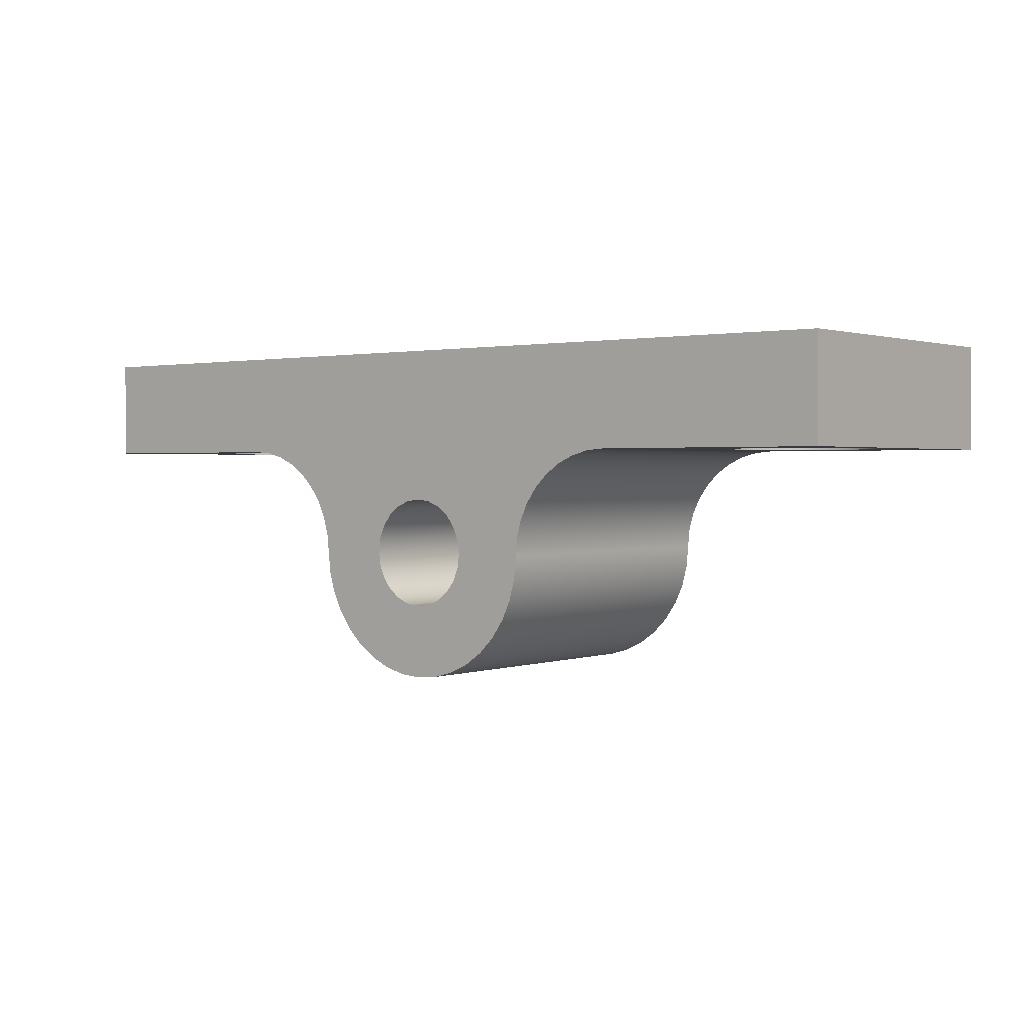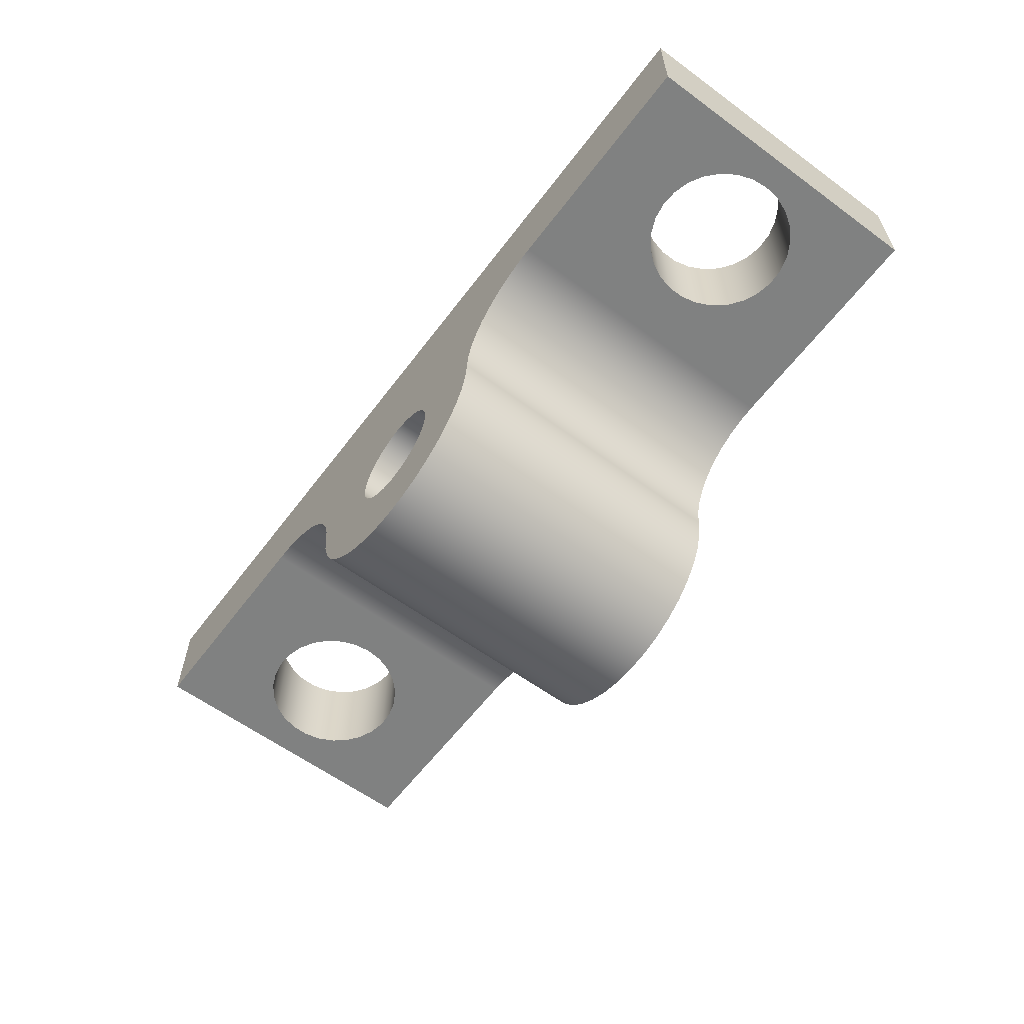
<metadata>
{"format":"obj","ext":"obj","renderer":"f3d","projection":"perspective","resolution":1024,"background":"white","views":[{"elev":1.2,"azim":38.8,"up":"+Z"},{"elev":-60.3,"azim":53.1,"up":"+Z"}]}
</metadata>
<code>
v 0.6718 0.2388 0
v 0.6688 0.2648 0
v 0.6598 0.2895 0
v 0.6454 0.3114 0
v 0.6263 0.3294 0
v 0.6036 0.3425 0
v 0.5784 0.3501 0
v 0.5522 0.3516 0
v 0.5264 0.347 0
v 0.5023 0.3366 0
v 0.4812 0.321 0
v 0.4644 0.3009 0
v 0.4526 0.2774 0
v 0.4465 0.2519 0
v 0.4465 0.2256 0
v 0.4526 0.2001 0
v 0.4644 0.1766 0
v 0.4812 0.1565 0
v 0.5023 0.1409 0
v 0.5264 0.1305 0
v 0.5522 0.1259 0
v 0.5784 0.1274 0
v 0.6036 0.135 0
v 0.6263 0.1481 0
v 0.6454 0.1661 0
v 0.6598 0.188 0
v 0.6688 0.2127 0
v 0.6718 0.2388 -0.1575
v 0.6688 0.2127 -0.1575
v 0.6598 0.188 -0.1575
v 0.6454 0.1661 -0.1575
v 0.6263 0.1481 -0.1575
v 0.6036 0.135 -0.1575
v 0.5784 0.1274 -0.1575
v 0.5522 0.1259 -0.1575
v 0.5264 0.1305 -0.1575
v 0.5023 0.1409 -0.1575
v 0.4812 0.1565 -0.1575
v 0.4644 0.1766 -0.1575
v 0.4526 0.2001 -0.1575
v 0.4465 0.2256 -0.1575
v 0.4465 0.2519 -0.1575
v 0.4526 0.2774 -0.1575
v 0.4644 0.3009 -0.1575
v 0.4812 0.321 -0.1575
v 0.5023 0.3366 -0.1575
v 0.5264 0.347 -0.1575
v 0.5522 0.3516 -0.1575
v 0.5784 0.3501 -0.1575
v 0.6036 0.3425 -0.1575
v 0.6263 0.3294 -0.1575
v 0.6454 0.3114 -0.1575
v 0.6598 0.2895 -0.1575
v 0.6688 0.2648 -0.1575
v 0.6718 0.2388 0
v 0.6718 0.2388 -0.1575
v -0.4382 0.2388 0
v -0.4412 0.2127 0
v -0.4502 0.188 0
v -0.4646 0.1661 0
v -0.4837 0.1481 0
v -0.5064 0.135 0
v -0.5316 0.1274 0
v -0.5578 0.1259 0
v -0.5836 0.1305 0
v -0.6077 0.1409 0
v -0.6287 0.1565 0
v -0.6456 0.1766 0
v -0.6574 0.2001 0
v -0.6634 0.2256 0
v -0.6634 0.2519 0
v -0.6574 0.2774 0
v -0.6456 0.3009 0
v -0.6287 0.321 0
v -0.6077 0.3366 0
v -0.5836 0.347 0
v -0.5578 0.3516 0
v -0.5316 0.3501 0
v -0.5064 0.3425 0
v -0.4837 0.3294 0
v -0.4646 0.3114 0
v -0.4502 0.2895 0
v -0.4412 0.2648 0
v 0.6718 0.2388 0
v 0.6688 0.2127 0
v 0.6598 0.188 0
v 0.6454 0.1661 0
v 0.6263 0.1481 0
v 0.6036 0.135 0
v 0.5784 0.1274 0
v 0.5522 0.1259 0
v 0.5264 0.1305 0
v 0.5023 0.1409 0
v 0.4812 0.1565 0
v 0.4644 0.1766 0
v 0.4526 0.2001 0
v 0.4465 0.2256 0
v 0.4465 0.2519 0
v 0.4526 0.2774 0
v 0.4644 0.3009 0
v 0.4812 0.321 0
v 0.5023 0.3366 0
v 0.5264 0.347 0
v 0.5522 0.3516 0
v 0.5784 0.3501 0
v 0.6036 0.3425 0
v 0.6263 0.3294 0
v 0.6454 0.3114 0
v 0.6598 0.2895 0
v 0.6688 0.2648 0
v -0.7163 0 0
v 0.7163 0 0
v 0.7163 0.475 0
v -0.7163 0.475 0
v -0.08471 0.475 -0.32
v -0.08182 0.475 -0.342
v -0.07336 0.475 -0.3624
v -0.0599 0.475 -0.3799
v -0.04235 0.475 -0.3934
v -0.02192 0.475 -0.4019
v 5.187e-18 0.475 -0.4047
v 0.02192 0.475 -0.4019
v 0.04235 0.475 -0.3934
v 0.0599 0.475 -0.3799
v 0.07336 0.475 -0.3624
v 0.08182 0.475 -0.342
v 0.08471 0.475 -0.32
v 0.08182 0.475 -0.2981
v 0.07336 0.475 -0.2777
v 0.0599 0.475 -0.2601
v 0.04235 0.475 -0.2467
v 0.02192 0.475 -0.2382
v 5.187e-18 0.475 -0.2353
v -0.02192 0.475 -0.2382
v -0.04235 0.475 -0.2467
v -0.0599 0.475 -0.2601
v -0.07336 0.475 -0.2777
v -0.08182 0.475 -0.2981
v -0.3672 0.475 -0.1575
v -0.7163 0.475 -0.1575
v -0.7163 0.475 0
v 0.7163 0.475 0
v 0.7163 0.475 -0.1575
v 0.361 0.475 -0.1575
v 0.3327 0.475 -0.16
v 0.3053 0.475 -0.1673
v 0.2796 0.475 -0.1793
v 0.2564 0.475 -0.1955
v 0.2363 0.475 -0.2156
v 0.22 0.475 -0.2388
v 0.208 0.475 -0.2646
v 0.2006 0.475 -0.292
v 0.1981 0.475 -0.3202
v 0.1951 0.475 -0.3544
v 0.1863 0.475 -0.3876
v 0.1718 0.475 -0.4187
v 0.1522 0.475 -0.4469
v 0.128 0.475 -0.4713
v 0.09998 0.475 -0.4911
v 0.06895 0.475 -0.5058
v 0.03586 0.475 -0.5149
v 0.001684 0.475 -0.5182
v -0.03254 0.475 -0.5155
v -0.06578 0.475 -0.5069
v -0.09706 0.475 -0.4928
v -0.1254 0.475 -0.4734
v -0.15 0.475 -0.4495
v -0.1701 0.475 -0.4216
v -0.1851 0.475 -0.3907
v -0.1945 0.475 -0.3577
v -0.1981 0.475 -0.3236
v -0.2011 0.475 -0.2946
v -0.2091 0.475 -0.2666
v -0.2217 0.475 -0.2403
v -0.2387 0.475 -0.2166
v -0.2595 0.475 -0.1962
v -0.2835 0.475 -0.1796
v -0.31 0.475 -0.1675
v -0.3382 0.475 -0.16
v 0.6718 0.2388 -0.1575
v 0.6688 0.2648 -0.1575
v 0.6598 0.2895 -0.1575
v 0.6454 0.3114 -0.1575
v 0.6263 0.3294 -0.1575
v 0.6036 0.3425 -0.1575
v 0.5784 0.3501 -0.1575
v 0.5522 0.3516 -0.1575
v 0.5264 0.347 -0.1575
v 0.5023 0.3366 -0.1575
v 0.4812 0.321 -0.1575
v 0.4644 0.3009 -0.1575
v 0.4526 0.2774 -0.1575
v 0.4465 0.2519 -0.1575
v 0.4465 0.2256 -0.1575
v 0.4526 0.2001 -0.1575
v 0.4644 0.1766 -0.1575
v 0.4812 0.1565 -0.1575
v 0.5023 0.1409 -0.1575
v 0.5264 0.1305 -0.1575
v 0.5522 0.1259 -0.1575
v 0.5784 0.1274 -0.1575
v 0.6036 0.135 -0.1575
v 0.6263 0.1481 -0.1575
v 0.6454 0.1661 -0.1575
v 0.6598 0.188 -0.1575
v 0.6688 0.2127 -0.1575
v 0.7163 0 -0.1575
v 0.361 0 -0.1575
v 0.361 0.475 -0.1575
v 0.7163 0.475 -0.1575
v -0.08471 0 -0.32
v -0.08182 0 -0.2981
v -0.07336 0 -0.2777
v -0.0599 0 -0.2601
v -0.04235 0 -0.2467
v -0.02192 0 -0.2382
v 5.187e-18 0 -0.2353
v 0.02192 0 -0.2382
v 0.04235 0 -0.2467
v 0.0599 0 -0.2601
v 0.07336 0 -0.2777
v 0.08182 0 -0.2981
v 0.08471 0 -0.32
v 0.08182 0 -0.342
v 0.07336 0 -0.3624
v 0.0599 0 -0.3799
v 0.04235 0 -0.3934
v 0.02192 0 -0.4019
v 5.187e-18 0 -0.4047
v -0.02192 0 -0.4019
v -0.04235 0 -0.3934
v -0.0599 0 -0.3799
v -0.07336 0 -0.3624
v -0.08182 0 -0.342
v -0.7163 0 -0.1575
v -0.3672 0 -0.1575
v -0.3382 0 -0.16
v -0.31 0 -0.1675
v -0.2835 0 -0.1796
v -0.2595 0 -0.1962
v -0.2387 0 -0.2166
v -0.2217 0 -0.2403
v -0.2091 0 -0.2666
v -0.2011 0 -0.2946
v -0.1981 0 -0.3236
v -0.1945 0 -0.3577
v -0.1851 0 -0.3907
v -0.1701 0 -0.4216
v -0.15 0 -0.4495
v -0.1254 0 -0.4734
v -0.09706 0 -0.4928
v -0.06578 0 -0.5069
v -0.03254 0 -0.5155
v 0.001684 0 -0.5182
v 0.03586 0 -0.5149
v 0.06895 0 -0.5058
v 0.09998 0 -0.4911
v 0.128 0 -0.4713
v 0.1522 0 -0.4469
v 0.1718 0 -0.4187
v 0.1863 0 -0.3876
v 0.1951 0 -0.3544
v 0.1981 0 -0.3202
v 0.2006 0 -0.292
v 0.208 0 -0.2646
v 0.22 0 -0.2388
v 0.2363 0 -0.2156
v 0.2564 0 -0.1955
v 0.2796 0 -0.1793
v 0.3053 0 -0.1673
v 0.3327 0 -0.16
v 0.361 0 -0.1575
v 0.7163 0 -0.1575
v 0.7163 0 0
v -0.7163 0 0
v 0.7163 0 0
v 0.7163 0 -0.1575
v 0.7163 0.475 -0.1575
v 0.7163 0.475 0
v 0.1981 0 -0.3202
v 0.1951 0 -0.3544
v 0.1863 0 -0.3876
v 0.1718 0 -0.4187
v 0.1522 0 -0.4469
v 0.128 0 -0.4713
v 0.09998 0 -0.4911
v 0.06895 0 -0.5058
v 0.03586 0 -0.5149
v 0.001684 0 -0.5182
v -0.03254 0 -0.5155
v -0.06578 0 -0.5069
v -0.09706 0 -0.4928
v -0.1254 0 -0.4734
v -0.15 0 -0.4495
v -0.1701 0 -0.4216
v -0.1851 0 -0.3907
v -0.1945 0 -0.3577
v -0.1981 0 -0.3236
v -0.1981 0.475 -0.3236
v -0.1945 0.475 -0.3577
v -0.1851 0.475 -0.3907
v -0.1701 0.475 -0.4216
v -0.15 0.475 -0.4495
v -0.1254 0.475 -0.4734
v -0.09706 0.475 -0.4928
v -0.06578 0.475 -0.5069
v -0.03254 0.475 -0.5155
v 0.001684 0.475 -0.5182
v 0.03586 0.475 -0.5149
v 0.06895 0.475 -0.5058
v 0.09998 0.475 -0.4911
v 0.128 0.475 -0.4713
v 0.1522 0.475 -0.4469
v 0.1718 0.475 -0.4187
v 0.1863 0.475 -0.3876
v 0.1951 0.475 -0.3544
v 0.1981 0.475 -0.3202
v -0.1981 0 -0.3236
v -0.2011 0 -0.2946
v -0.2091 0 -0.2666
v -0.2217 0 -0.2403
v -0.2387 0 -0.2166
v -0.2595 0 -0.1962
v -0.2835 0 -0.1796
v -0.31 0 -0.1675
v -0.3382 0 -0.16
v -0.3672 0 -0.1575
v -0.3672 0.475 -0.1575
v -0.3382 0.475 -0.16
v -0.31 0.475 -0.1675
v -0.2835 0.475 -0.1796
v -0.2595 0.475 -0.1962
v -0.2387 0.475 -0.2166
v -0.2217 0.475 -0.2403
v -0.2091 0.475 -0.2666
v -0.2011 0.475 -0.2946
v -0.1981 0.475 -0.3236
v -0.7163 0 -0.1575
v -0.7163 0 0
v -0.7163 0.475 0
v -0.7163 0.475 -0.1575
v -0.4382 0.2388 -0.1575
v -0.4412 0.2648 -0.1575
v -0.4502 0.2895 -0.1575
v -0.4646 0.3114 -0.1575
v -0.4837 0.3294 -0.1575
v -0.5064 0.3425 -0.1575
v -0.5316 0.3501 -0.1575
v -0.5578 0.3516 -0.1575
v -0.5836 0.347 -0.1575
v -0.6077 0.3366 -0.1575
v -0.6287 0.321 -0.1575
v -0.6456 0.3009 -0.1575
v -0.6574 0.2774 -0.1575
v -0.6634 0.2519 -0.1575
v -0.6634 0.2256 -0.1575
v -0.6574 0.2001 -0.1575
v -0.6456 0.1766 -0.1575
v -0.6287 0.1565 -0.1575
v -0.6077 0.1409 -0.1575
v -0.5836 0.1305 -0.1575
v -0.5578 0.1259 -0.1575
v -0.5316 0.1274 -0.1575
v -0.5064 0.135 -0.1575
v -0.4837 0.1481 -0.1575
v -0.4646 0.1661 -0.1575
v -0.4502 0.188 -0.1575
v -0.4412 0.2127 -0.1575
v -0.3672 0 -0.1575
v -0.7163 0 -0.1575
v -0.7163 0.475 -0.1575
v -0.3672 0.475 -0.1575
v 0.361 0 -0.1575
v 0.3327 0 -0.16
v 0.3053 0 -0.1673
v 0.2796 0 -0.1793
v 0.2564 0 -0.1955
v 0.2363 0 -0.2156
v 0.22 0 -0.2388
v 0.208 0 -0.2646
v 0.2006 0 -0.292
v 0.1981 0 -0.3202
v 0.1981 0.475 -0.3202
v 0.2006 0.475 -0.292
v 0.208 0.475 -0.2646
v 0.22 0.475 -0.2388
v 0.2363 0.475 -0.2156
v 0.2564 0.475 -0.1955
v 0.2796 0.475 -0.1793
v 0.3053 0.475 -0.1673
v 0.3327 0.475 -0.16
v 0.361 0.475 -0.1575
v -0.4382 0.2388 0
v -0.4412 0.2648 0
v -0.4502 0.2895 0
v -0.4646 0.3114 0
v -0.4837 0.3294 0
v -0.5064 0.3425 0
v -0.5316 0.3501 0
v -0.5578 0.3516 0
v -0.5836 0.347 0
v -0.6077 0.3366 0
v -0.6287 0.321 0
v -0.6456 0.3009 0
v -0.6574 0.2774 0
v -0.6634 0.2519 0
v -0.6634 0.2256 0
v -0.6574 0.2001 0
v -0.6456 0.1766 0
v -0.6287 0.1565 0
v -0.6077 0.1409 0
v -0.5836 0.1305 0
v -0.5578 0.1259 0
v -0.5316 0.1274 0
v -0.5064 0.135 0
v -0.4837 0.1481 0
v -0.4646 0.1661 0
v -0.4502 0.188 0
v -0.4412 0.2127 0
v -0.4382 0.2388 -0.1575
v -0.4412 0.2127 -0.1575
v -0.4502 0.188 -0.1575
v -0.4646 0.1661 -0.1575
v -0.4837 0.1481 -0.1575
v -0.5064 0.135 -0.1575
v -0.5316 0.1274 -0.1575
v -0.5578 0.1259 -0.1575
v -0.5836 0.1305 -0.1575
v -0.6077 0.1409 -0.1575
v -0.6287 0.1565 -0.1575
v -0.6456 0.1766 -0.1575
v -0.6574 0.2001 -0.1575
v -0.6634 0.2256 -0.1575
v -0.6634 0.2519 -0.1575
v -0.6574 0.2774 -0.1575
v -0.6456 0.3009 -0.1575
v -0.6287 0.321 -0.1575
v -0.6077 0.3366 -0.1575
v -0.5836 0.347 -0.1575
v -0.5578 0.3516 -0.1575
v -0.5316 0.3501 -0.1575
v -0.5064 0.3425 -0.1575
v -0.4837 0.3294 -0.1575
v -0.4646 0.3114 -0.1575
v -0.4502 0.2895 -0.1575
v -0.4412 0.2648 -0.1575
v -0.4382 0.2388 0
v -0.4382 0.2388 -0.1575
v -0.08471 0.475 -0.32
v -0.08182 0.475 -0.2981
v -0.07336 0.475 -0.2777
v -0.0599 0.475 -0.2601
v -0.04235 0.475 -0.2467
v -0.02192 0.475 -0.2382
v 5.187e-18 0.475 -0.2353
v 0.02192 0.475 -0.2382
v 0.04235 0.475 -0.2467
v 0.0599 0.475 -0.2601
v 0.07336 0.475 -0.2777
v 0.08182 0.475 -0.2981
v 0.08471 0.475 -0.32
v 0.08182 0.475 -0.342
v 0.07336 0.475 -0.3624
v 0.0599 0.475 -0.3799
v 0.04235 0.475 -0.3934
v 0.02192 0.475 -0.4019
v 5.187e-18 0.475 -0.4047
v -0.02192 0.475 -0.4019
v -0.04235 0.475 -0.3934
v -0.0599 0.475 -0.3799
v -0.07336 0.475 -0.3624
v -0.08182 0.475 -0.342
v -0.08471 0 -0.32
v -0.08182 0 -0.342
v -0.07336 0 -0.3624
v -0.0599 0 -0.3799
v -0.04235 0 -0.3934
v -0.02192 0 -0.4019
v 5.187e-18 0 -0.4047
v 0.02192 0 -0.4019
v 0.04235 0 -0.3934
v 0.0599 0 -0.3799
v 0.07336 0 -0.3624
v 0.08182 0 -0.342
v 0.08471 0 -0.32
v 0.08182 0 -0.2981
v 0.07336 0 -0.2777
v 0.0599 0 -0.2601
v 0.04235 0 -0.2467
v 0.02192 0 -0.2382
v 5.187e-18 0 -0.2353
v -0.02192 0 -0.2382
v -0.04235 0 -0.2467
v -0.0599 0 -0.2601
v -0.07336 0 -0.2777
v -0.08182 0 -0.2981
v -0.08471 0.475 -0.32
v -0.08471 0 -0.32
f 2 54 1
f 1 54 56
f 55 28 27
f 27 28 29
f 27 29 26
f 26 29 30
f 26 30 25
f 25 30 31
f 25 31 24
f 24 31 32
f 24 32 23
f 23 32 33
f 23 33 22
f 22 33 34
f 22 34 21
f 21 34 35
f 21 35 20
f 20 35 36
f 20 36 19
f 19 36 37
f 19 37 18
f 18 37 38
f 18 38 17
f 17 38 39
f 17 39 16
f 16 39 40
f 16 40 15
f 15 40 41
f 15 41 14
f 14 41 42
f 14 42 13
f 13 42 43
f 13 43 12
f 12 43 44
f 12 44 11
f 11 44 45
f 11 45 10
f 10 45 46
f 10 46 9
f 9 46 47
f 9 47 8
f 8 47 48
f 8 48 7
f 7 48 49
f 7 49 6
f 6 49 50
f 6 50 5
f 5 50 51
f 5 51 4
f 4 51 52
f 4 52 3
f 3 52 53
f 3 53 2
f 2 53 54
f 58 97 57
f 57 97 98
f 57 98 83
f 83 98 99
f 83 99 82
f 82 99 100
f 82 100 81
f 81 100 101
f 81 101 80
f 80 101 102
f 80 102 79
f 79 102 113
f 79 113 114
f 97 58 96
f 96 58 59
f 96 59 95
f 95 59 60
f 95 60 94
f 94 60 61
f 94 61 93
f 93 61 62
f 93 62 112
f 112 62 111
f 111 62 63
f 111 63 64
f 64 65 111
f 111 65 66
f 111 66 67
f 67 68 111
f 111 68 69
f 111 69 70
f 111 70 114
f 114 70 71
f 114 71 72
f 72 73 114
f 114 73 74
f 114 74 75
f 75 76 114
f 114 76 77
f 114 77 78
f 78 79 114
f 85 112 84
f 84 112 113
f 84 113 110
f 110 113 109
f 109 113 108
f 108 113 107
f 107 113 106
f 106 113 105
f 105 113 104
f 104 113 103
f 103 113 102
f 85 86 112
f 112 86 87
f 112 87 88
f 88 89 112
f 112 89 90
f 112 90 91
f 91 92 112
f 112 92 93
f 116 171 115
f 115 171 172
f 115 172 138
f 138 172 137
f 137 172 173
f 137 173 136
f 136 173 174
f 136 174 135
f 135 174 175
f 135 175 134
f 134 175 176
f 134 176 177
f 171 116 170
f 170 116 117
f 170 117 169
f 169 117 168
f 168 117 118
f 168 118 167
f 167 118 119
f 167 119 166
f 166 119 120
f 166 120 165
f 165 120 164
f 164 120 121
f 164 121 163
f 163 121 162
f 162 121 161
f 161 121 122
f 161 122 160
f 160 122 159
f 159 122 158
f 158 122 123
f 158 123 157
f 157 123 124
f 157 124 156
f 156 124 125
f 156 125 155
f 155 125 126
f 155 126 154
f 154 126 127
f 154 127 153
f 153 127 128
f 153 128 152
f 152 128 129
f 152 129 151
f 151 129 130
f 151 130 150
f 150 130 131
f 150 131 149
f 149 131 132
f 149 132 148
f 148 132 147
f 147 132 133
f 147 133 146
f 146 133 178
f 146 178 145
f 145 178 179
f 145 179 141
f 141 179 139
f 141 139 140
f 178 133 177
f 177 133 134
f 141 142 145
f 145 142 144
f 144 142 143
f 181 210 180
f 180 210 207
f 180 207 206
f 206 207 205
f 205 207 204
f 204 207 203
f 203 207 202
f 202 207 201
f 201 207 200
f 200 207 208
f 200 208 199
f 199 208 198
f 198 208 197
f 197 208 196
f 196 208 195
f 195 208 194
f 194 208 209
f 194 209 193
f 193 209 192
f 192 209 191
f 191 209 190
f 190 209 189
f 189 209 188
f 188 209 187
f 187 209 210
f 187 210 186
f 186 210 185
f 185 210 184
f 184 210 183
f 183 210 182
f 182 210 181
f 212 244 211
f 211 244 245
f 211 245 234
f 234 245 246
f 234 246 233
f 233 246 247
f 233 247 248
f 212 213 244
f 244 213 243
f 243 213 214
f 243 214 242
f 242 214 215
f 242 215 241
f 241 215 216
f 241 216 240
f 240 216 239
f 239 216 217
f 239 217 238
f 238 217 270
f 238 270 271
f 270 217 269
f 269 217 218
f 269 218 268
f 268 218 267
f 267 218 219
f 267 219 266
f 266 219 220
f 266 220 265
f 265 220 221
f 265 221 264
f 264 221 222
f 264 222 263
f 263 222 223
f 263 223 262
f 262 223 224
f 262 224 261
f 261 224 225
f 261 225 260
f 260 225 226
f 260 226 259
f 259 226 227
f 259 227 258
f 258 227 228
f 258 228 257
f 257 228 256
f 256 228 255
f 255 228 229
f 255 229 254
f 254 229 253
f 253 229 252
f 252 229 230
f 252 230 251
f 251 230 250
f 250 230 231
f 250 231 249
f 249 231 232
f 249 232 248
f 248 232 233
f 235 236 275
f 275 236 237
f 275 237 271
f 271 237 238
f 275 271 274
f 274 271 272
f 274 272 273
f 276 277 279
f 279 277 278
f 317 280 316
f 316 280 281
f 316 281 315
f 315 281 282
f 315 282 314
f 314 282 283
f 314 283 313
f 313 283 284
f 313 284 312
f 312 284 285
f 312 285 311
f 311 285 286
f 311 286 310
f 310 286 287
f 310 287 309
f 309 287 288
f 309 288 308
f 308 288 289
f 308 289 307
f 307 289 290
f 307 290 306
f 306 290 291
f 306 291 305
f 305 291 292
f 305 292 304
f 304 292 293
f 304 293 303
f 303 293 294
f 303 294 302
f 302 294 295
f 302 295 301
f 301 295 296
f 301 296 300
f 300 296 297
f 300 297 299
f 299 297 298
f 337 318 336
f 336 318 319
f 336 319 320
f 336 320 335
f 335 320 321
f 335 321 334
f 334 321 322
f 334 322 333
f 333 322 323
f 333 323 332
f 332 323 324
f 332 324 331
f 331 324 325
f 331 325 330
f 330 325 326
f 330 326 329
f 329 326 328
f 328 326 327
f 338 339 341
f 341 339 340
f 343 372 342
f 342 372 369
f 342 369 368
f 368 369 367
f 367 369 366
f 366 369 365
f 365 369 364
f 364 369 363
f 363 369 362
f 362 369 370
f 362 370 361
f 361 370 360
f 360 370 359
f 359 370 358
f 358 370 357
f 357 370 356
f 356 370 371
f 356 371 355
f 355 371 354
f 354 371 353
f 353 371 352
f 352 371 351
f 351 371 350
f 350 371 349
f 349 371 372
f 349 372 348
f 348 372 347
f 347 372 346
f 346 372 345
f 345 372 344
f 344 372 343
f 392 373 391
f 391 373 374
f 391 374 375
f 391 375 390
f 390 375 376
f 390 376 389
f 389 376 377
f 389 377 388
f 388 377 378
f 388 378 387
f 387 378 379
f 387 379 386
f 386 379 380
f 386 380 385
f 385 380 381
f 385 381 384
f 384 381 383
f 383 381 382
f 394 446 393
f 393 446 448
f 447 420 419
f 419 420 421
f 419 421 418
f 418 421 422
f 418 422 417
f 417 422 423
f 417 423 416
f 416 423 424
f 416 424 415
f 415 424 425
f 415 425 414
f 414 425 426
f 414 426 413
f 413 426 427
f 413 427 412
f 412 427 428
f 412 428 411
f 411 428 429
f 411 429 410
f 410 429 430
f 410 430 409
f 409 430 431
f 409 431 408
f 408 431 432
f 408 432 407
f 407 432 433
f 407 433 406
f 406 433 434
f 406 434 405
f 405 434 435
f 405 435 404
f 404 435 436
f 404 436 403
f 403 436 437
f 403 437 402
f 402 437 438
f 402 438 401
f 401 438 439
f 401 439 400
f 400 439 440
f 400 440 399
f 399 440 441
f 399 441 398
f 398 441 442
f 398 442 397
f 397 442 443
f 397 443 396
f 396 443 444
f 396 444 395
f 395 444 445
f 395 445 394
f 394 445 446
f 450 496 449
f 449 496 498
f 497 473 472
f 472 473 474
f 472 474 471
f 471 474 475
f 471 475 470
f 470 475 476
f 470 476 469
f 469 476 477
f 469 477 468
f 468 477 478
f 468 478 467
f 467 478 479
f 467 479 466
f 466 479 480
f 466 480 465
f 465 480 481
f 465 481 464
f 464 481 482
f 464 482 463
f 463 482 483
f 463 483 462
f 462 483 484
f 462 484 461
f 461 484 485
f 461 485 460
f 460 485 486
f 460 486 459
f 459 486 487
f 459 487 458
f 458 487 488
f 458 488 457
f 457 488 489
f 457 489 456
f 456 489 490
f 456 490 455
f 455 490 491
f 455 491 454
f 454 491 492
f 454 492 453
f 453 492 493
f 453 493 452
f 452 493 494
f 452 494 451
f 451 494 495
f 451 495 450
f 450 495 496

</code>
